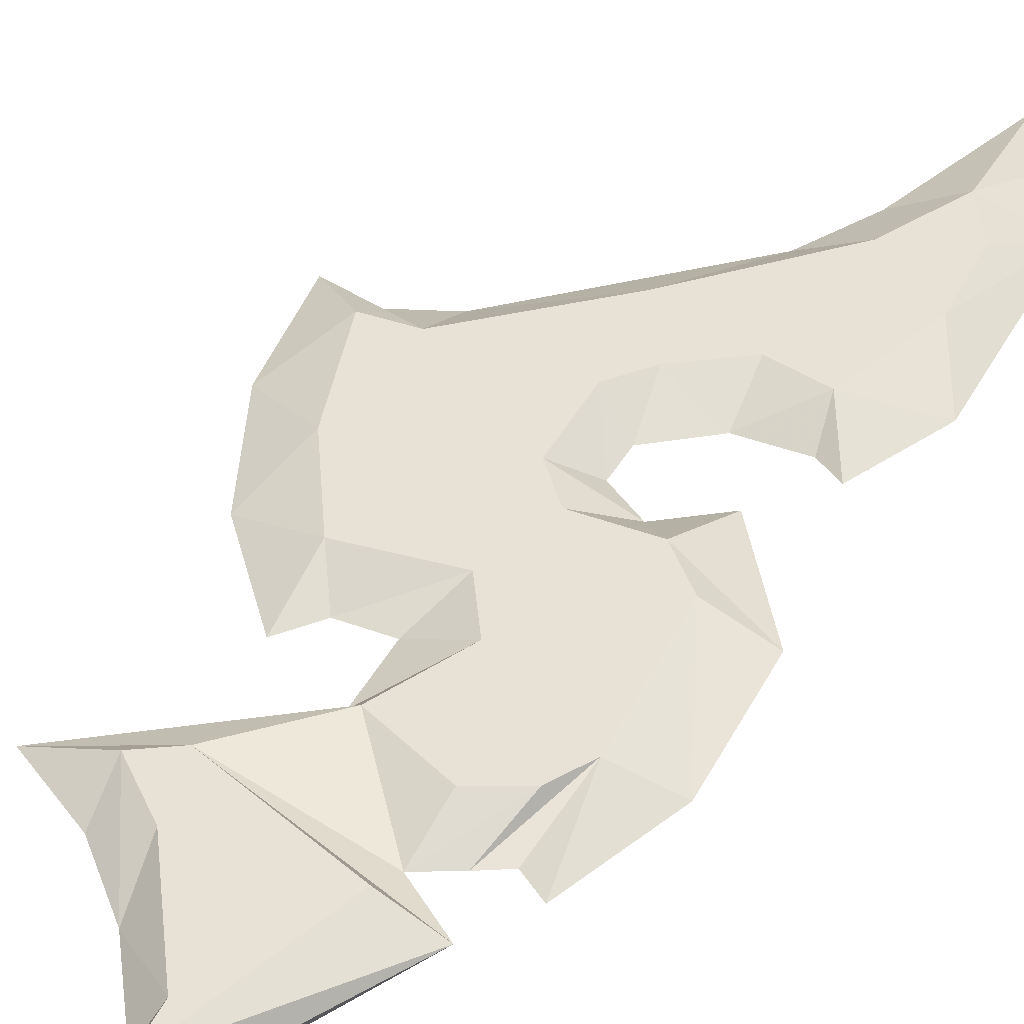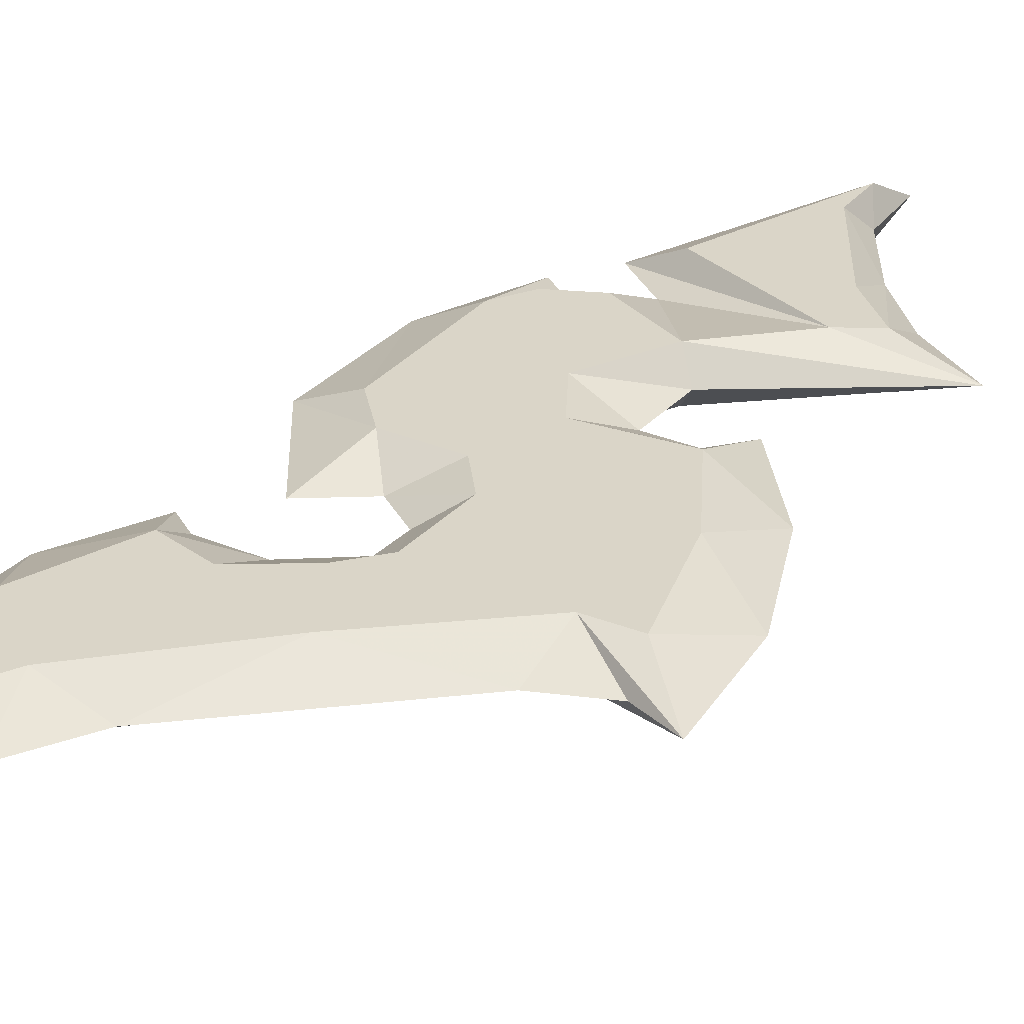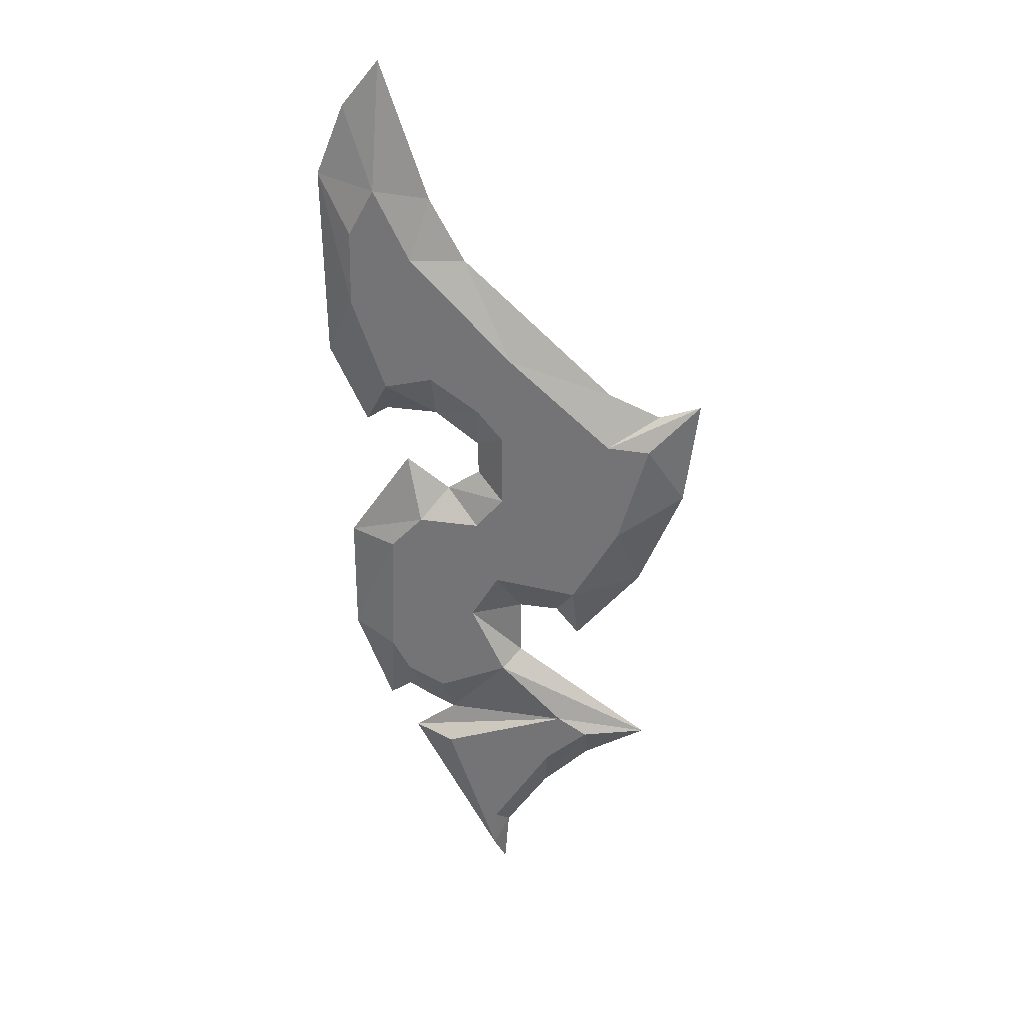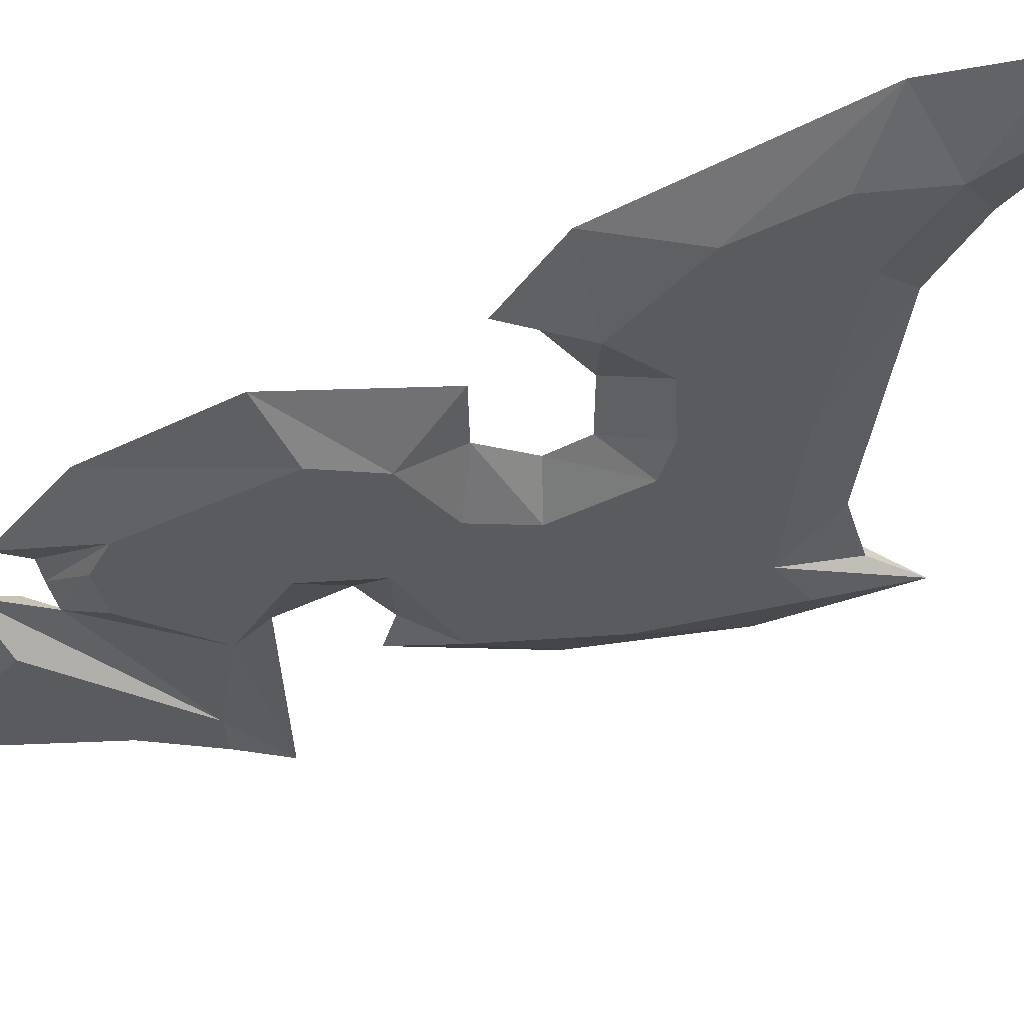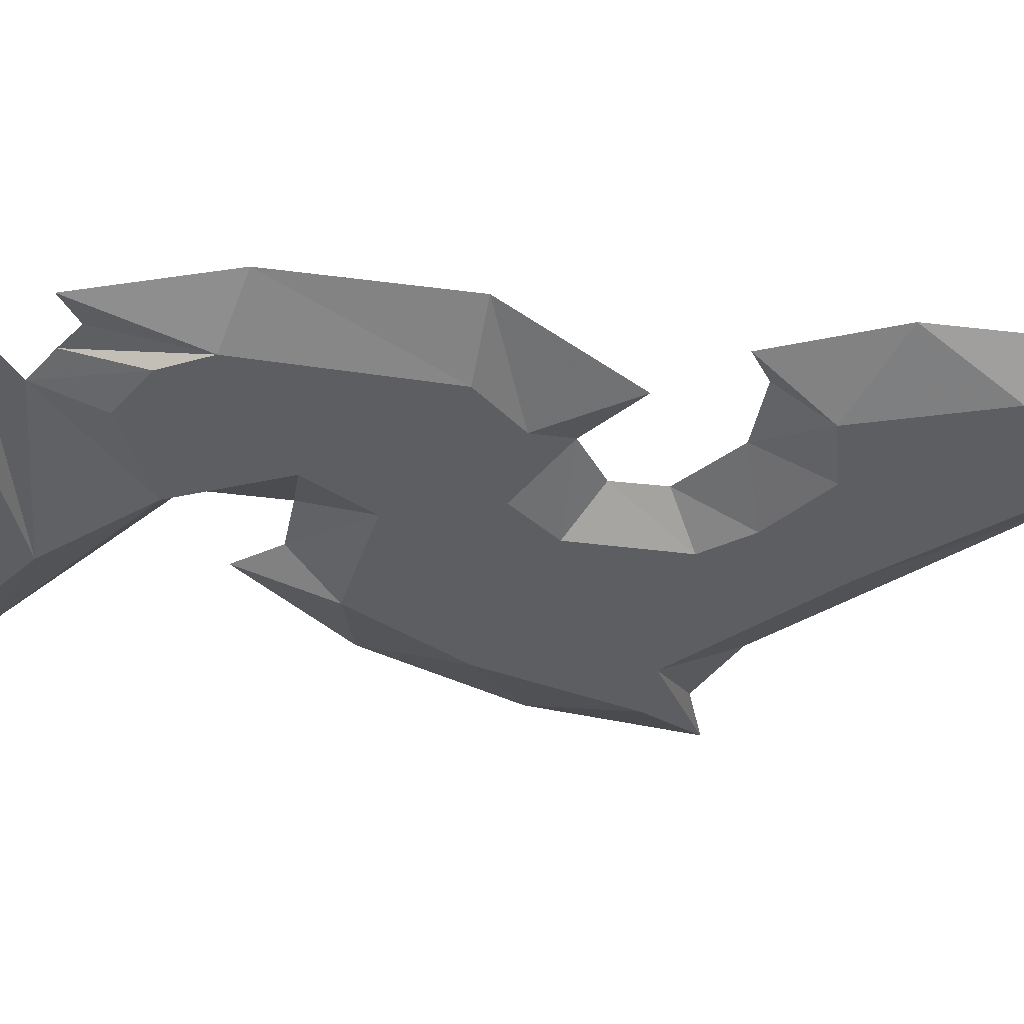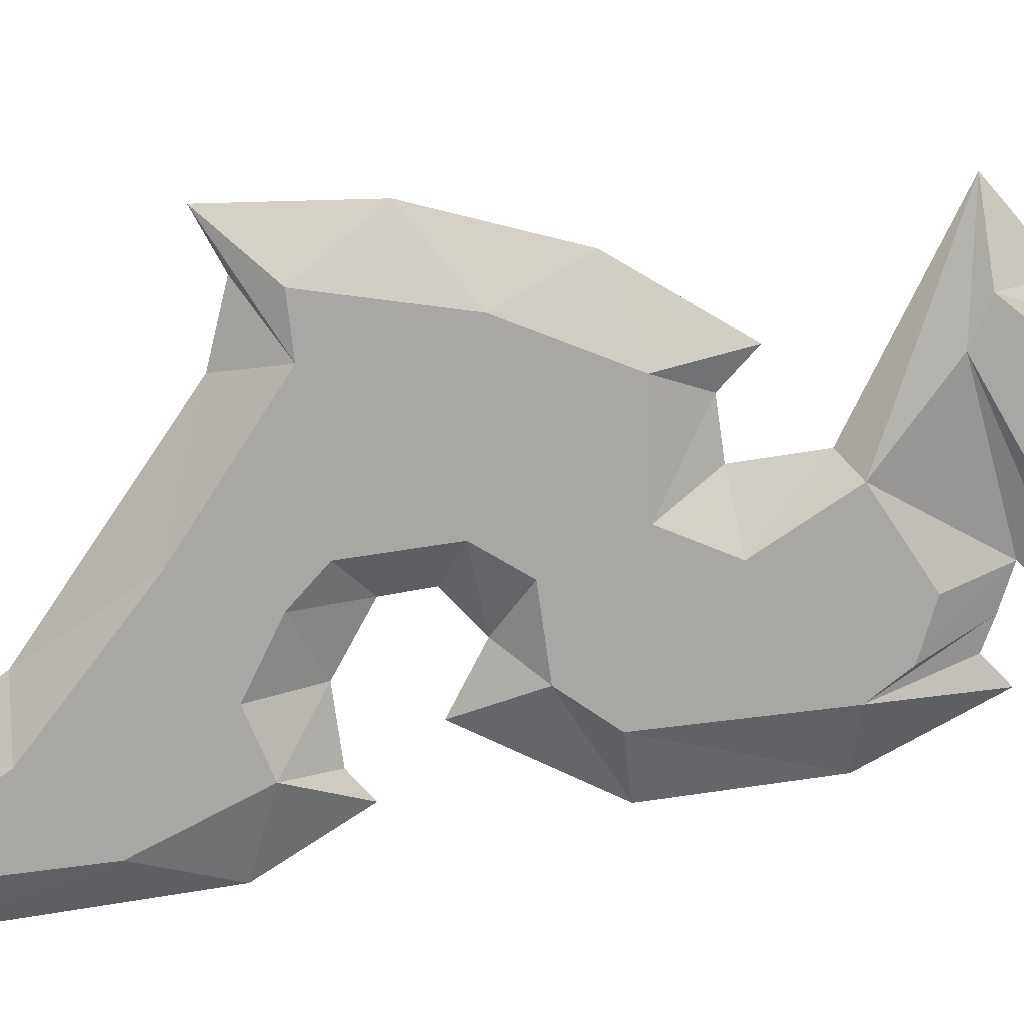
<metadata>
{"format":"obj","ext":"obj","renderer":"f3d","projection":"perspective","resolution":1024,"background":"white","views":[{"elev":40.3,"azim":25.2,"up":"+Z"},{"elev":29.4,"azim":-147.3,"up":"+Z"},{"elev":31.9,"azim":-169.2,"up":"+Y"},{"elev":-32.1,"azim":126.4,"up":"+Z"},{"elev":-37.7,"azim":80.3,"up":"+Z"},{"elev":-74.7,"azim":-81.5,"up":"+Z"}]}
</metadata>
<code>
v -5.089 -16.79 1.374
v -0.9852 -12.78 1.374
v 1.207 -8.26 1.374
v -0.5705 -5.224 1.374
v -5.928 -5.835 1.374
v -10.78 6.057 1.374
v -8.074 6.15 1.374
v -1.498 11.89 1.374
v 4.984 18.46 1.374
v 7.269 23.03 1.374
v 8.901 20 1.374
v 8.995 15.2 1.374
v 6.896 9.274 1.374
v 3.818 10.07 1.374
v 0.6937 7.969 1.374
v -0.9202 6.055 1.374
v -0.9385 1.253 1.374
v 0.8336 -0.9385 1.374
v 4.763 -0.9107 1.374
v 6.849 -3.177 1.374
v 7.083 -11.66 1.374
v 5.917 -13.67 1.374
v 3.445 -14.84 1.374
v 3.025 -17.77 0
v 5.809 -19.89 0
v 2.968 -19.91 1.374
v -7.015 -17.97 1.374
v -11.01 -18.06 0
v -2.005 -11.89 0
v -1.994 -8.05 0
v -4.578 -8.073 0
v -6.081 -9.883 0
v -10.26 -4.737 0
v -13.05 2.049 0
v -13.9 9.039 0
v -11.25 8.06 0
v -7.903 9.404 0
v 1.736 18.18 0
v 3.98 22.23 0
v 6.982 31.03 0
v 9.373 28 0
v 11.18 23.42 0
v 11 11.06 0
v 8.615 5.992 0
v 7.186 6.954 0
v 3.864 6.925 0
v 1.008 4.797 0
v 0.9492 2.582 0
v 3.077 1.095 0
v 5.904 3.107 0
v 10.01 -3.072 0
v 10.04 -10.97 0
v 7.682 -17.12 0
v 6.254 -16.1 0
v 4.884 -16.86 0
v -6.949 -20.59 0
v -3.889 -23.74 0
v -1.12 -28.02 0
v -0.8328 -31.84 0
v -8.885 -0.6274 1.374
v -4.272 -20.47 1.374
v -0.4247 -26.65 1.374
v -0.3082 -29.39 1.374
v -5.089 -16.79 -1.374
v -0.9852 -12.78 -1.374
v 1.207 -8.26 -1.374
v -0.5705 -5.224 -1.374
v -5.928 -5.835 -1.374
v -10.78 6.057 -1.374
v -8.074 6.15 -1.374
v -1.498 11.89 -1.374
v 4.984 18.46 -1.374
v 7.269 23.03 -1.374
v 8.901 20 -1.374
v 8.995 15.2 -1.374
v 6.896 9.274 -1.374
v 3.818 10.07 -1.374
v 0.6937 7.969 -1.374
v -0.9202 6.055 -1.374
v -0.9385 1.253 -1.374
v 0.8336 -0.9385 -1.374
v 4.763 -0.9107 -1.374
v 6.849 -3.177 -1.374
v 7.083 -11.66 -1.374
v 5.917 -13.67 -1.374
v 3.445 -14.84 -1.374
v 2.968 -19.91 -1.374
v -7.015 -17.97 -1.374
v -8.885 -0.6274 -1.374
v -4.272 -20.47 -1.374
v -0.4247 -26.65 -1.374
v -0.3082 -29.39 -1.374
f 59 63 62 58
f 58 62 61 57
f 57 61 27 56
f 25 26 63 59
f 25 24 1 26
f 24 55 22 23
f 55 54 21 22
f 20 21 52 51
f 51 50 19 20
f 19 50 49 18
f 49 48 17 18
f 48 47 16 17
f 47 46 15 16
f 44 43 13
f 46 13 14 15
f 45 13 46
f 44 13 45
f 43 12 13
f 42 11 12 43
f 42 41 10 11
f 39 38 9 10
f 38 37 8 9
f 37 36 7 8
f 7 36 35 6
f 34 60 6 35
f 33 5 60 34
f 32 31 5
f 5 33 32
f 31 30 4 5
f 30 3 4
f 3 30 29 2
f 2 29 28 1
f 1 28 27
f 28 56 27
f 56 57 61 27
f 57 58 62 61
f 58 59 63 62
f 63 26 62
f 1 27 61 26
f 61 62 26
f 26 63 59 25
f 24 23 2 1
f 3 2 23 22
f 22 21 20 3
f 20 19 18 3
f 3 18 17 4
f 4 17 60 5
f 17 7 6 60
f 17 16 8 7
f 16 15 9 8
f 15 14 11 9
f 13 12 11 14
f 11 10 9
f 10 41 40
f 39 10 40
f 21 54 53
f 52 21 53
f 91 92 59 58
f 90 91 58 57
f 88 90 57 56
f 92 87 25 59
f 64 24 25 87
f 85 55 24 86
f 84 54 55 85
f 52 84 83 51
f 82 50 51 83
f 49 50 82 81
f 80 48 49 81
f 79 47 48 80
f 78 46 47 79
f 43 44 76
f 77 76 46 78
f 76 45 46
f 76 44 45
f 75 43 76
f 75 74 42 43
f 73 41 42 74
f 72 38 39 73
f 71 37 38 72
f 70 36 37 71
f 35 36 70 69
f 69 89 34 35
f 89 68 33 34
f 31 32 68
f 33 68 32
f 67 30 31 68
f 66 30 67
f 29 30 66 65
f 28 29 65 64
f 28 64 88
f 56 28 88
f 90 57 56 88
f 91 58 57 90
f 92 59 58 91
f 87 92 91
f 90 88 64 87
f 91 90 87
f 59 92 87 25
f 65 86 24 64
f 86 65 66 85
f 83 84 85 66
f 81 82 83 66
f 80 81 66 67
f 89 80 67 68
f 69 70 80 89
f 71 79 80 70
f 72 78 79 71
f 74 77 78 72
f 74 75 76 77
f 73 74 72
f 41 73 40
f 73 39 40
f 54 84 53
f 84 52 53

</code>
